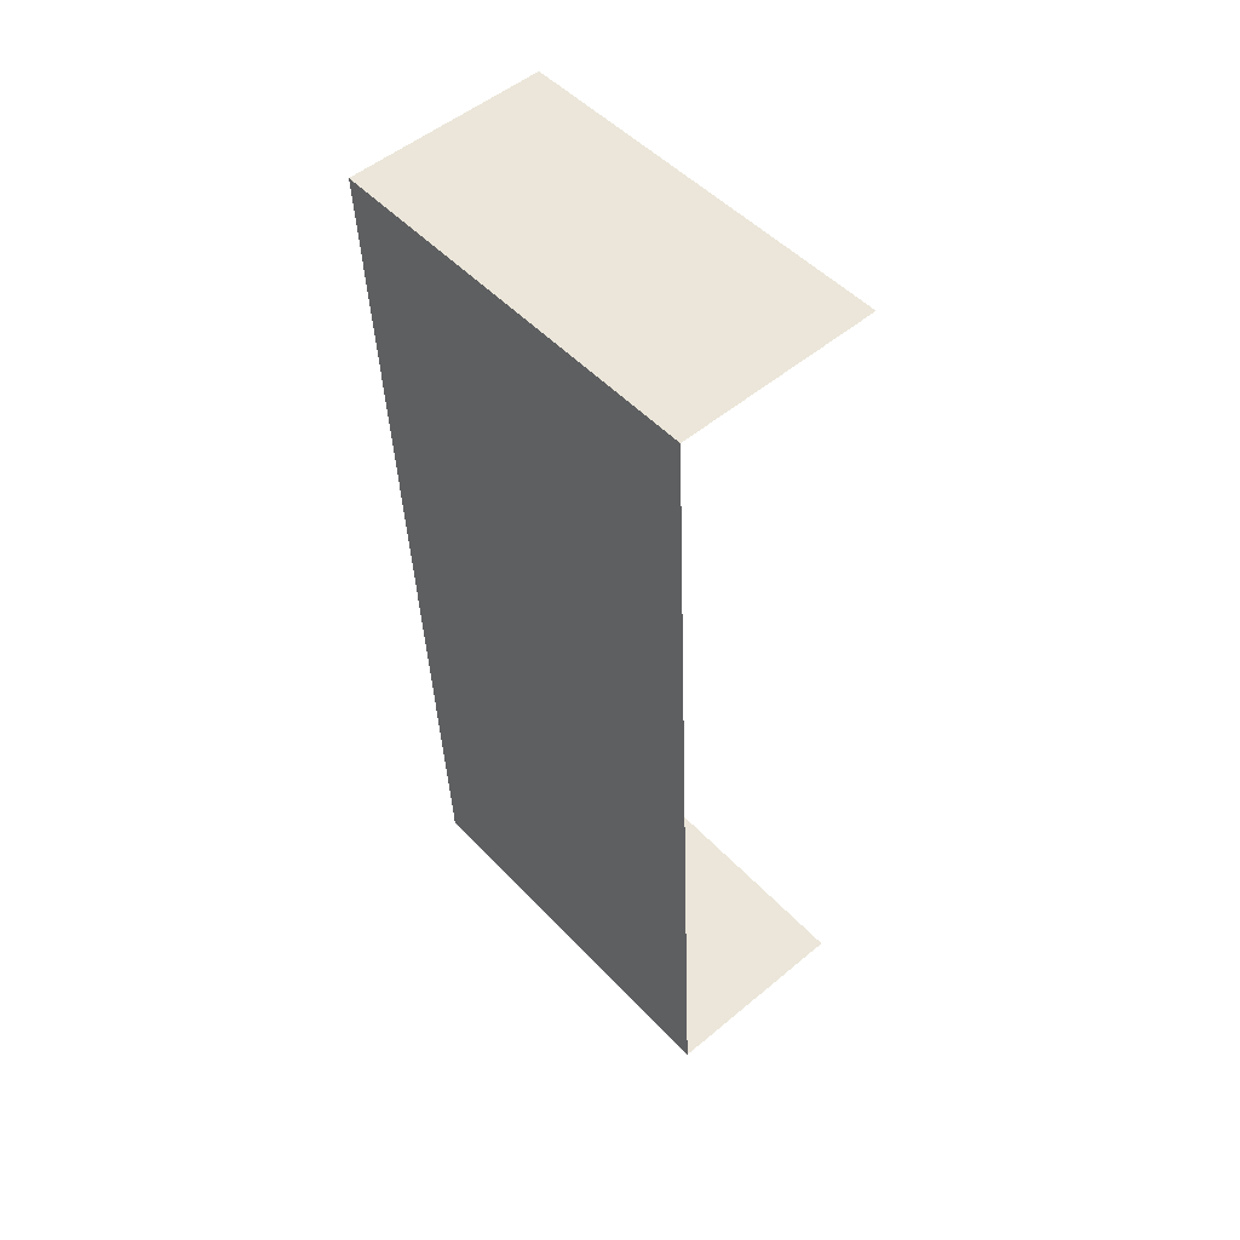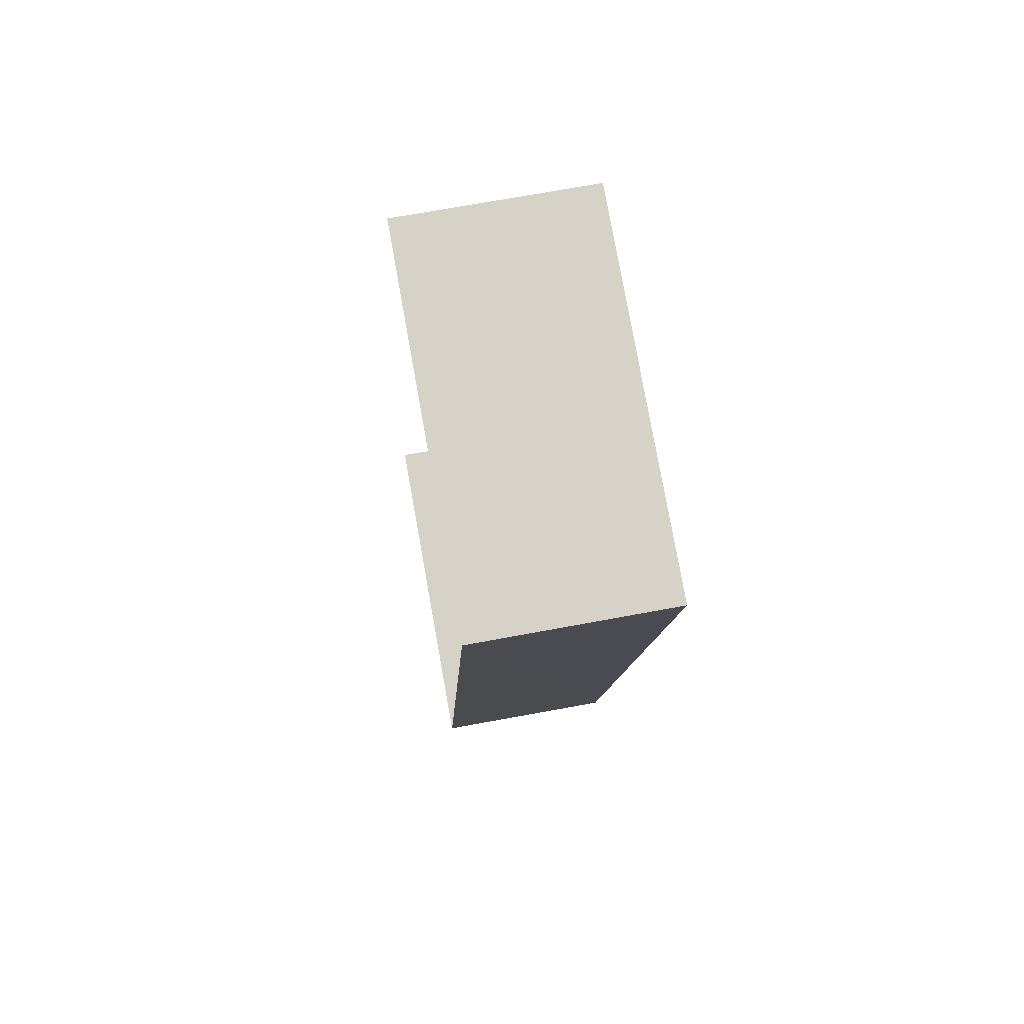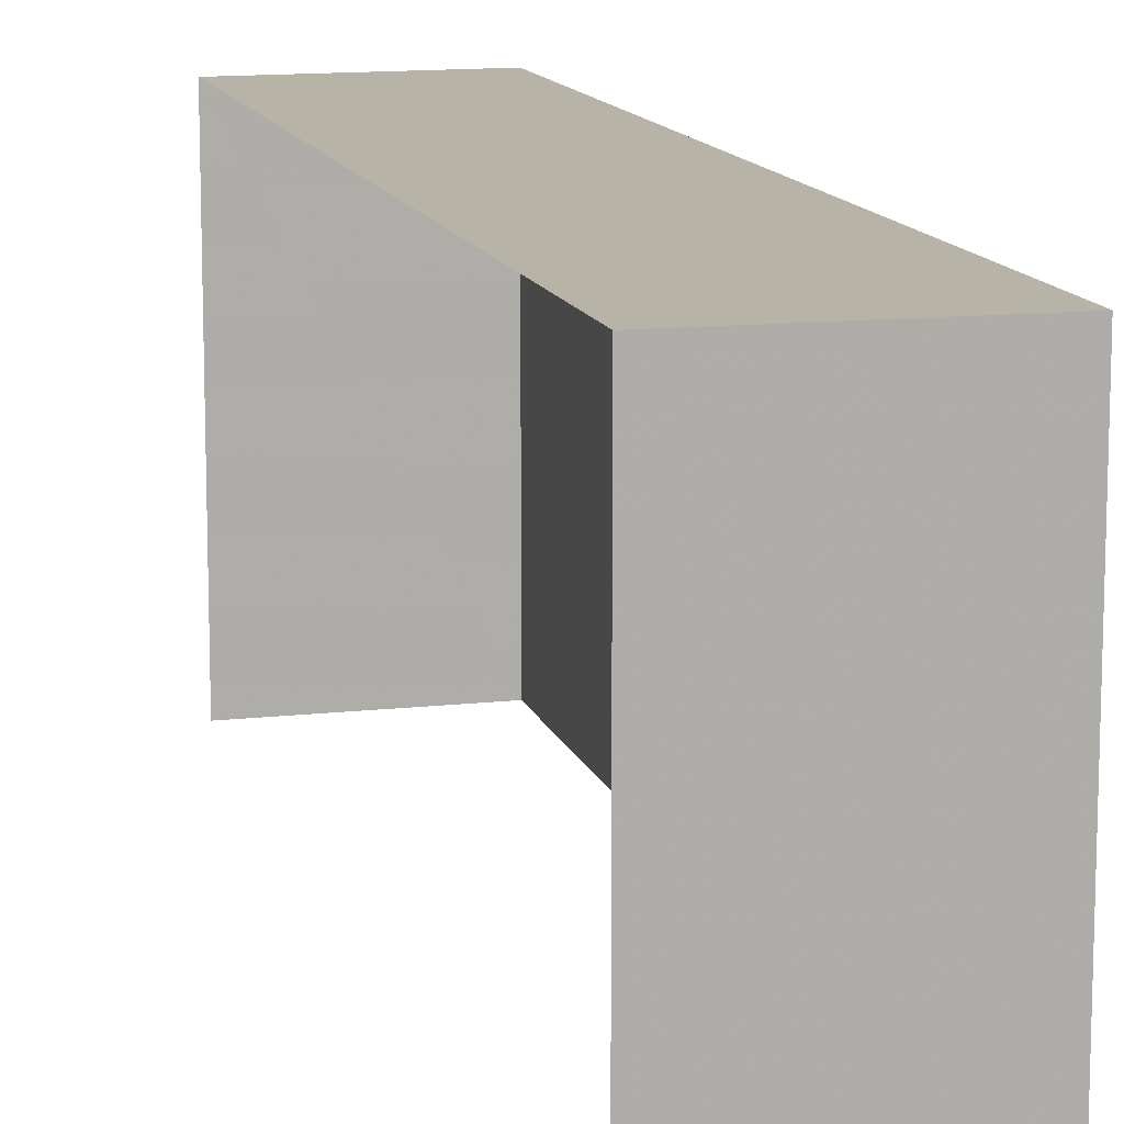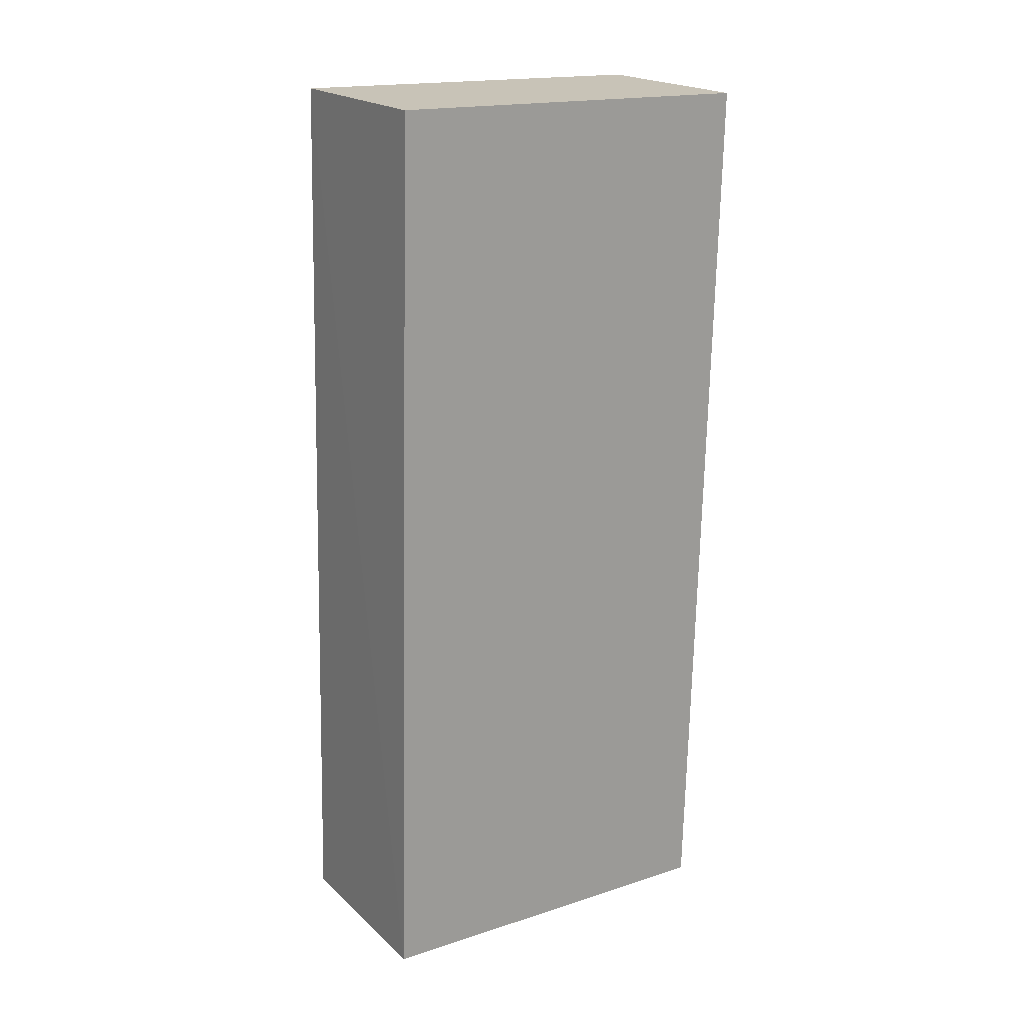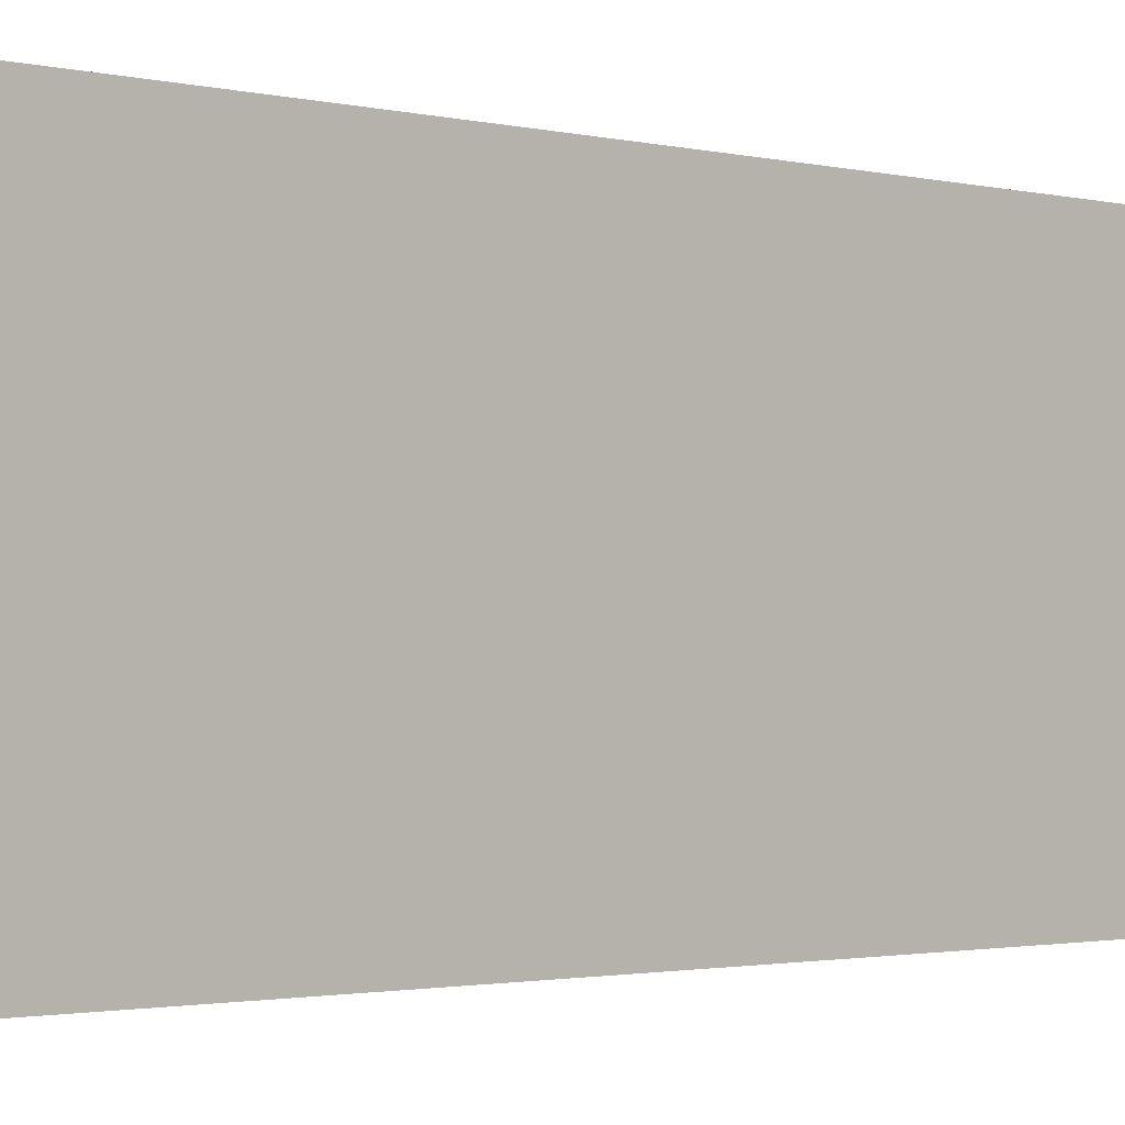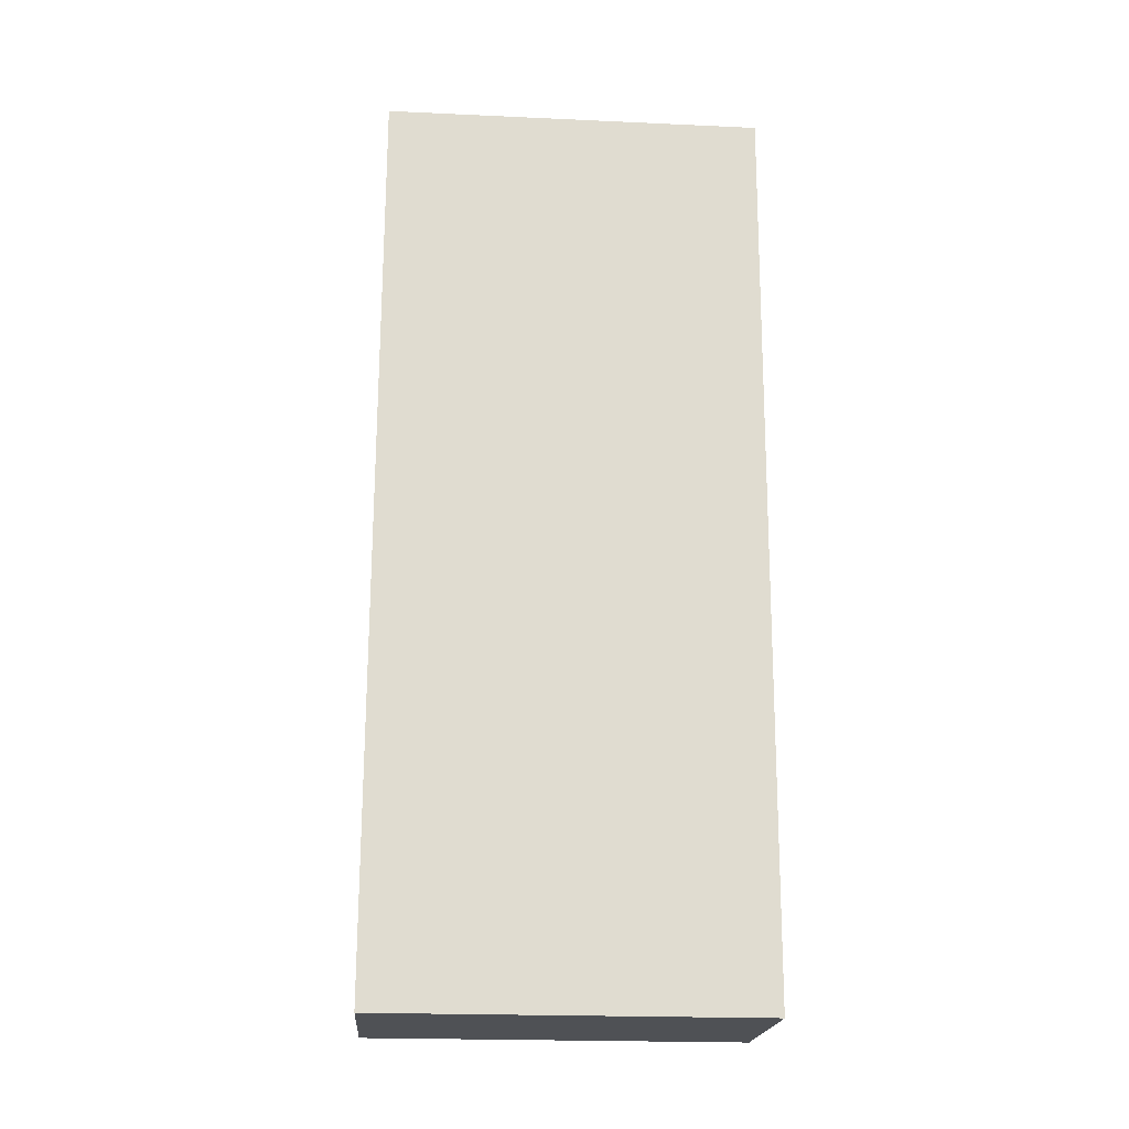
<metadata>
{"format":"obj","ext":"obj","renderer":"f3d","projection":"perspective","resolution":1024,"background":"white","views":[{"elev":50.3,"azim":138.7,"up":"+Y"},{"elev":79.2,"azim":-10.4,"up":"+Y"},{"elev":12.7,"azim":-16.7,"up":"+Z"},{"elev":17.5,"azim":57.3,"up":"+Y"},{"elev":-1.6,"azim":43.9,"up":"+Z"},{"elev":-22.0,"azim":85.6,"up":"+Y"}]}
</metadata>
<code>
v -3.734e+05 -1.034e+05 29.59
v -3.734e+05 -1.034e+05 29.59
v -3.734e+05 -1.033e+05 29.59
v -3.734e+05 -1.033e+05 29.59
v -3.734e+05 -1.034e+05 33.86
v -3.734e+05 -1.033e+05 33.86
v -3.734e+05 -1.033e+05 33.86
v -3.734e+05 -1.034e+05 33.86
f 1 2 3
f 4 1 3
f 8 3 2
f 8 7 3
f 5 6 7
f 8 5 7
f 5 1 4
f 6 5 4
f 7 4 3
f 7 6 4
f 8 2 1
f 5 8 1

</code>
